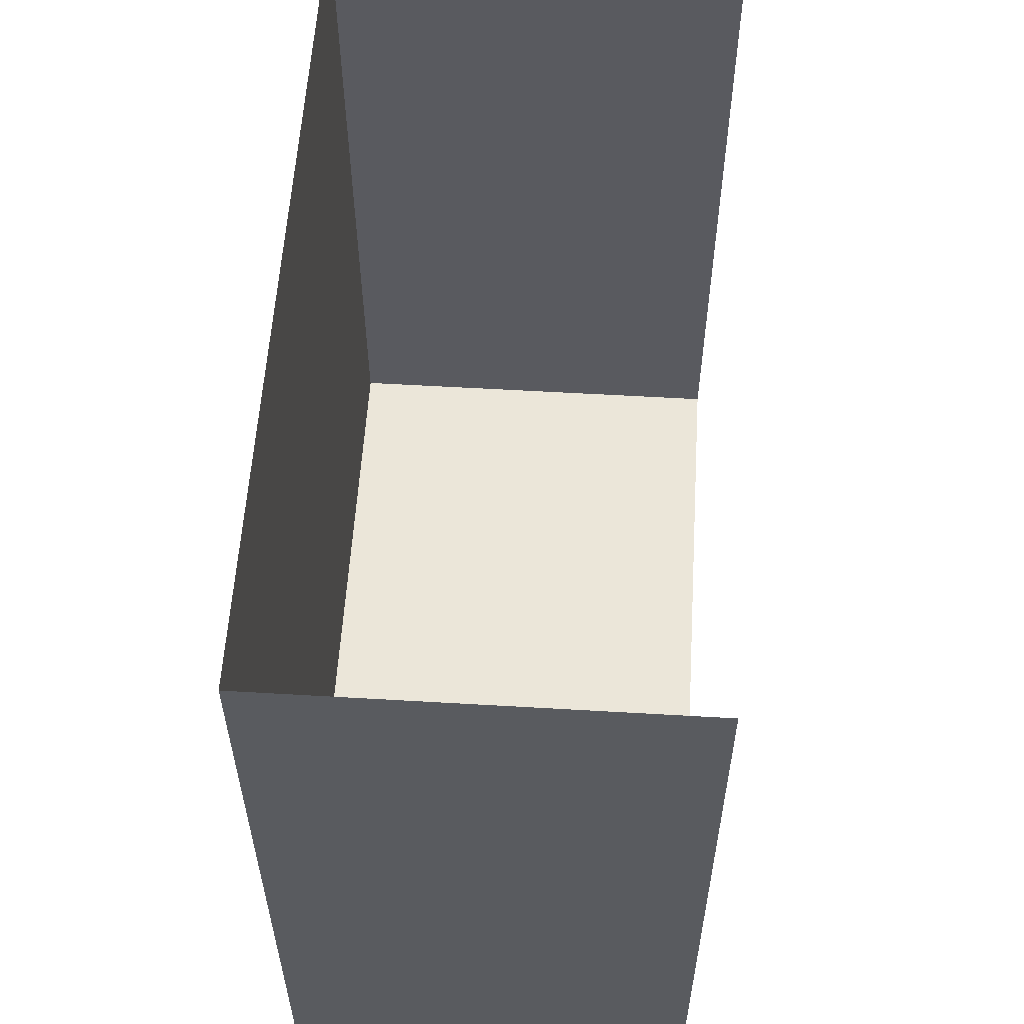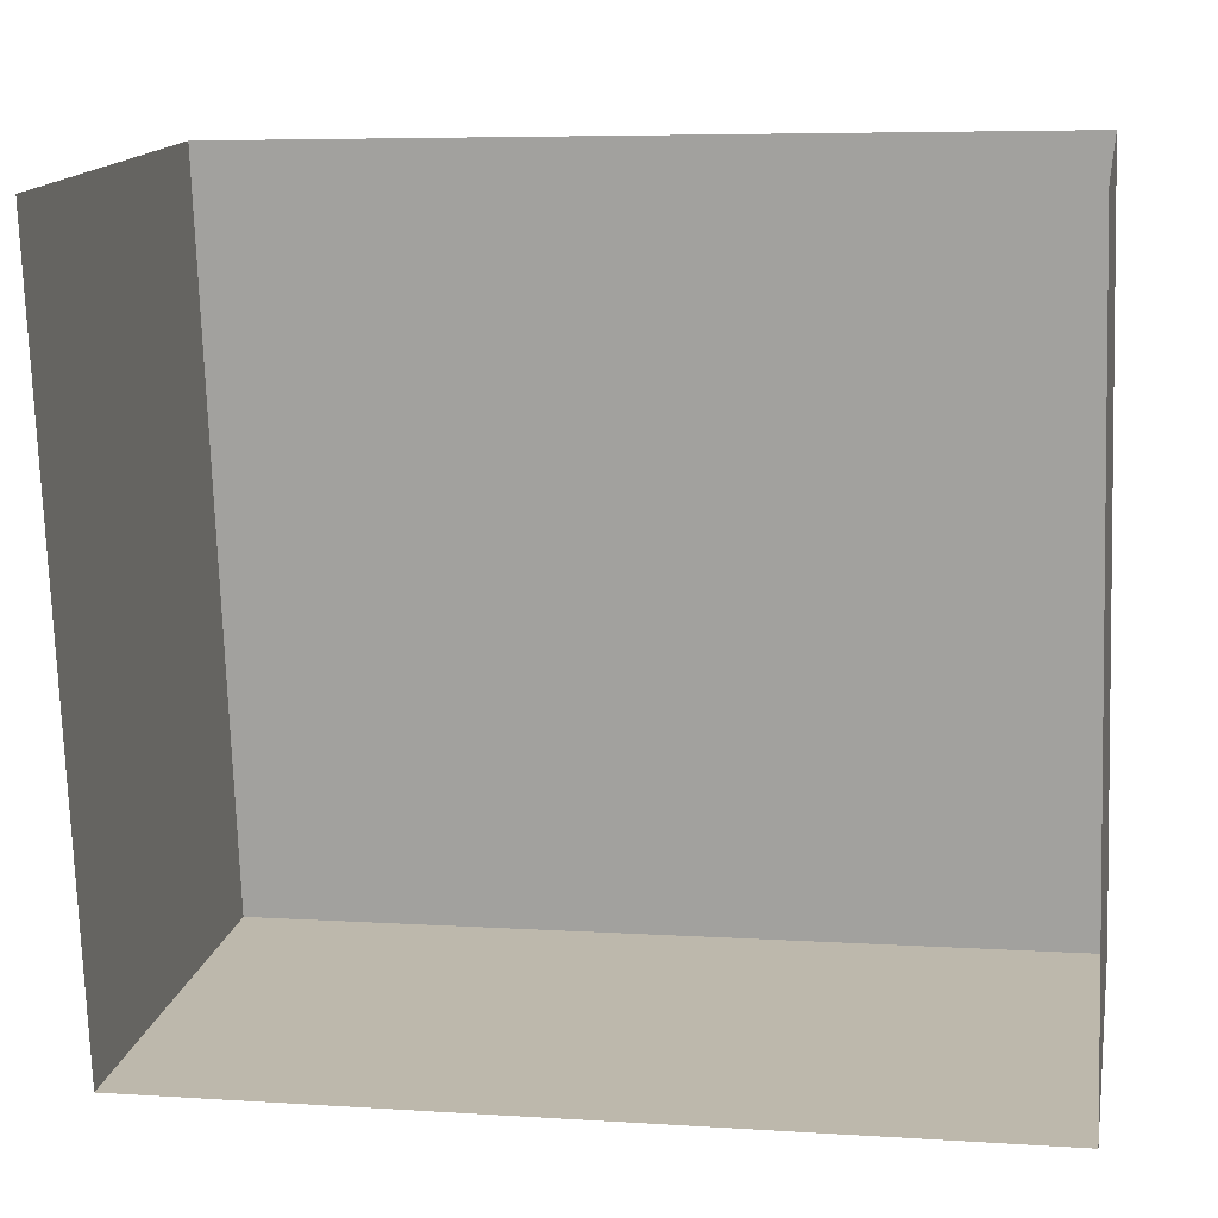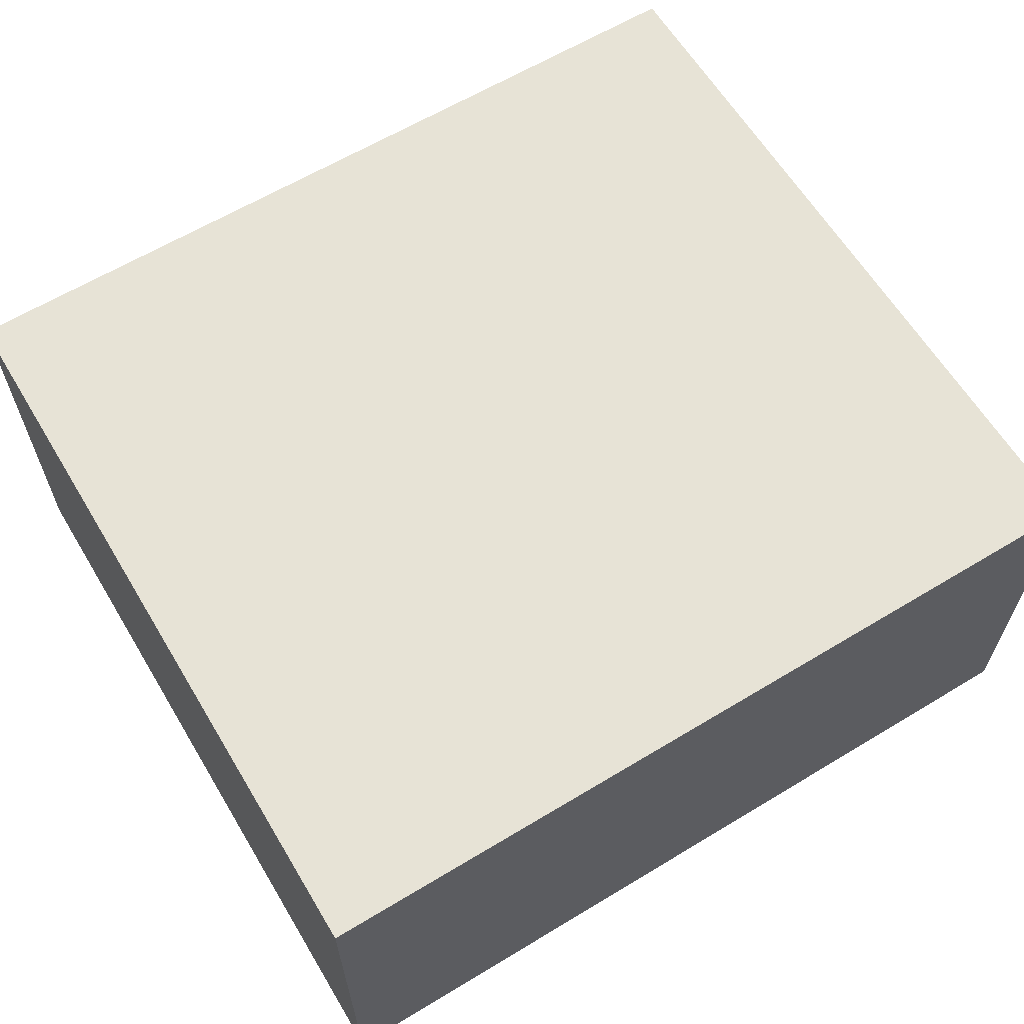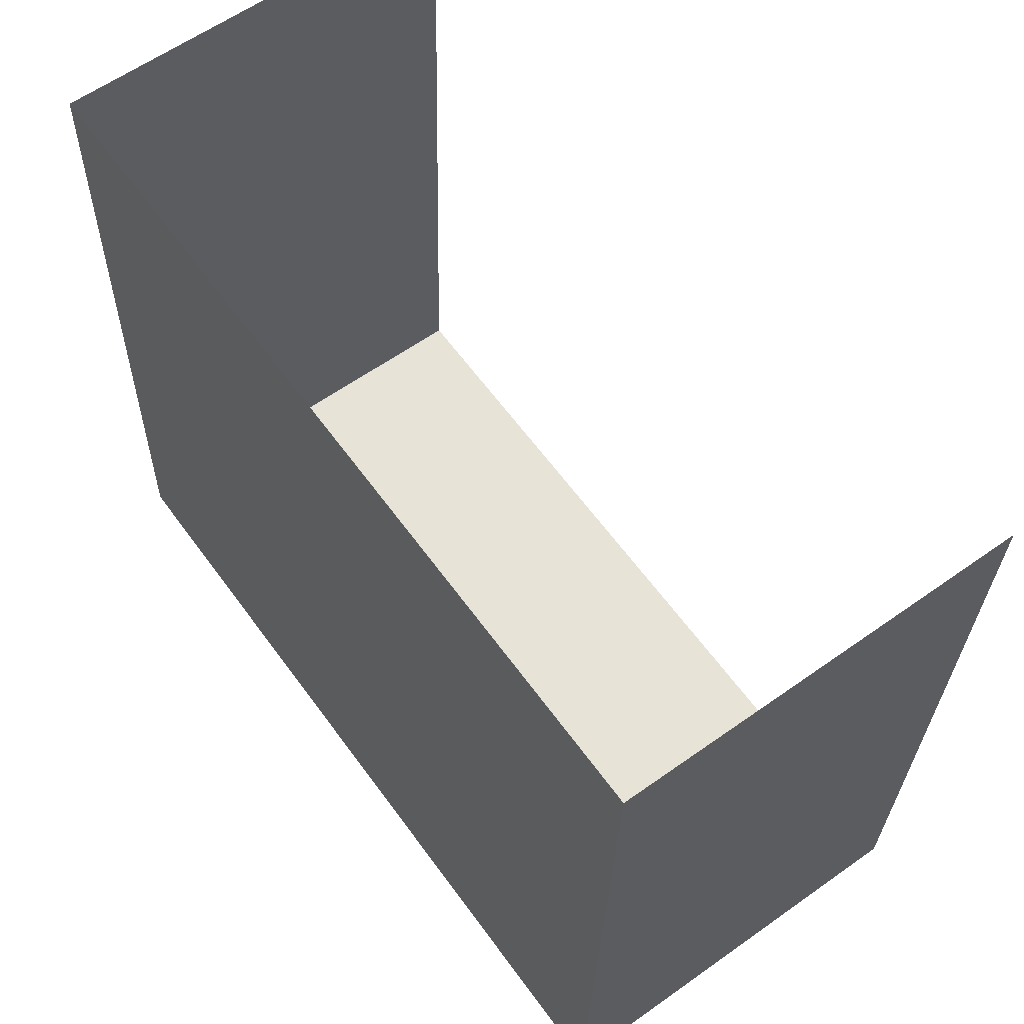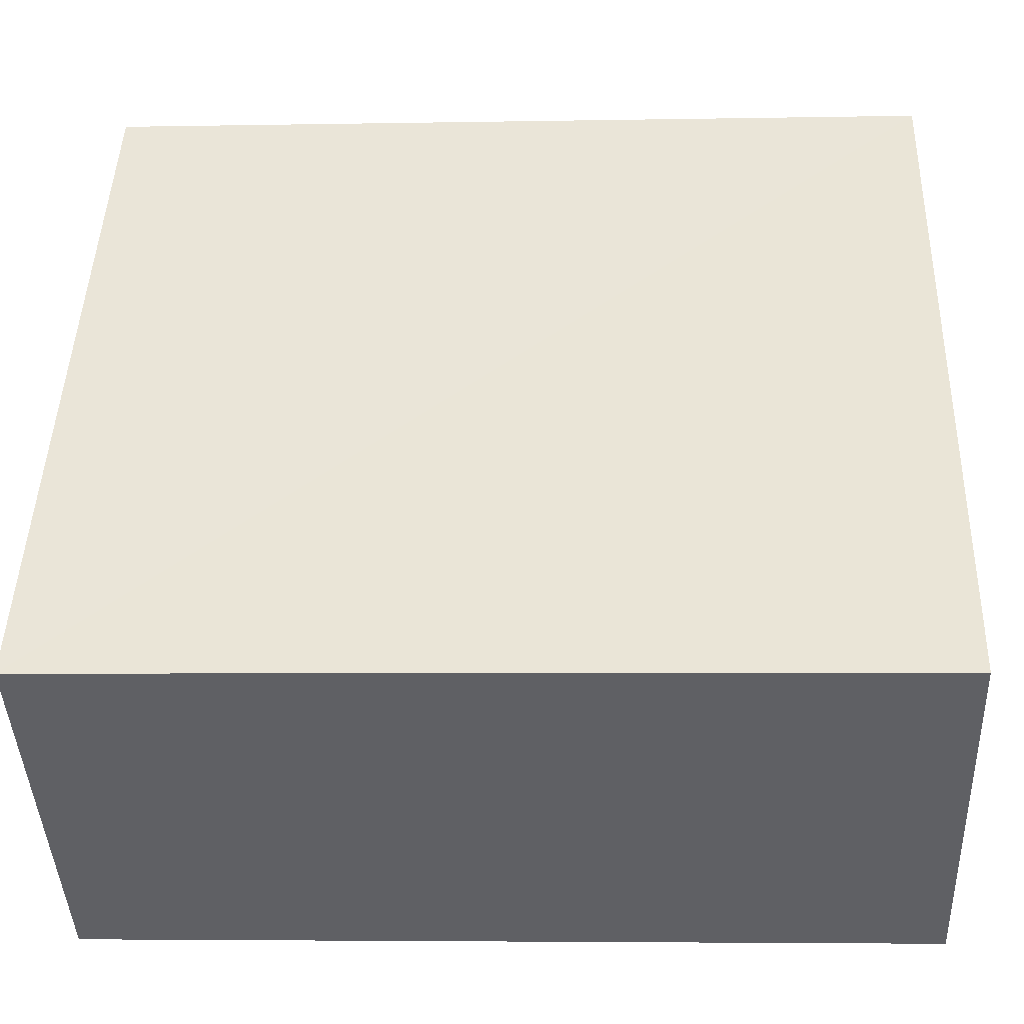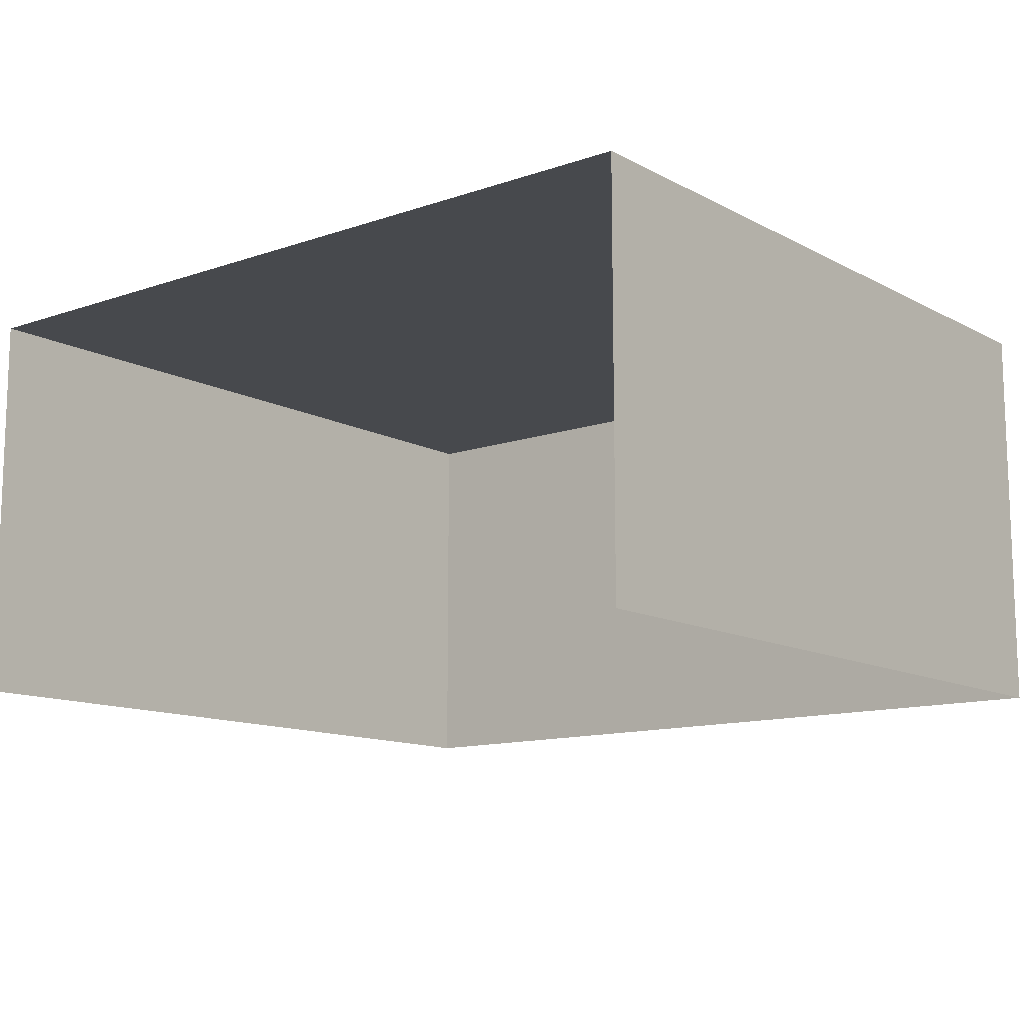
<metadata>
{"format":"obj","ext":"obj","renderer":"f3d","projection":"perspective","resolution":1024,"background":"white","views":[{"elev":55.9,"azim":93.6,"up":"+Y"},{"elev":15.4,"azim":-169.2,"up":"+Y"},{"elev":62.7,"azim":-33.2,"up":"+Z"},{"elev":60.5,"azim":53.9,"up":"+Y"},{"elev":-43.4,"azim":2.4,"up":"+Y"},{"elev":-12.3,"azim":-142.7,"up":"+Z"}]}
</metadata>
<code>
v -2.232e+05 -1.279e+05 16.32
v -2.232e+05 -1.279e+05 16.32
v -2.232e+05 -1.279e+05 16.32
v -2.232e+05 -1.279e+05 16.32
v -2.232e+05 -1.279e+05 19.25
v -2.232e+05 -1.279e+05 19.25
v -2.232e+05 -1.279e+05 19.25
v -2.232e+05 -1.279e+05 19.25
f 1 2 3
f 4 1 3
f 8 3 2
f 8 7 3
f 5 6 7
f 8 5 7
f 5 1 4
f 6 5 4
f 7 4 3
f 7 6 4
f 8 2 1
f 5 8 1

</code>
